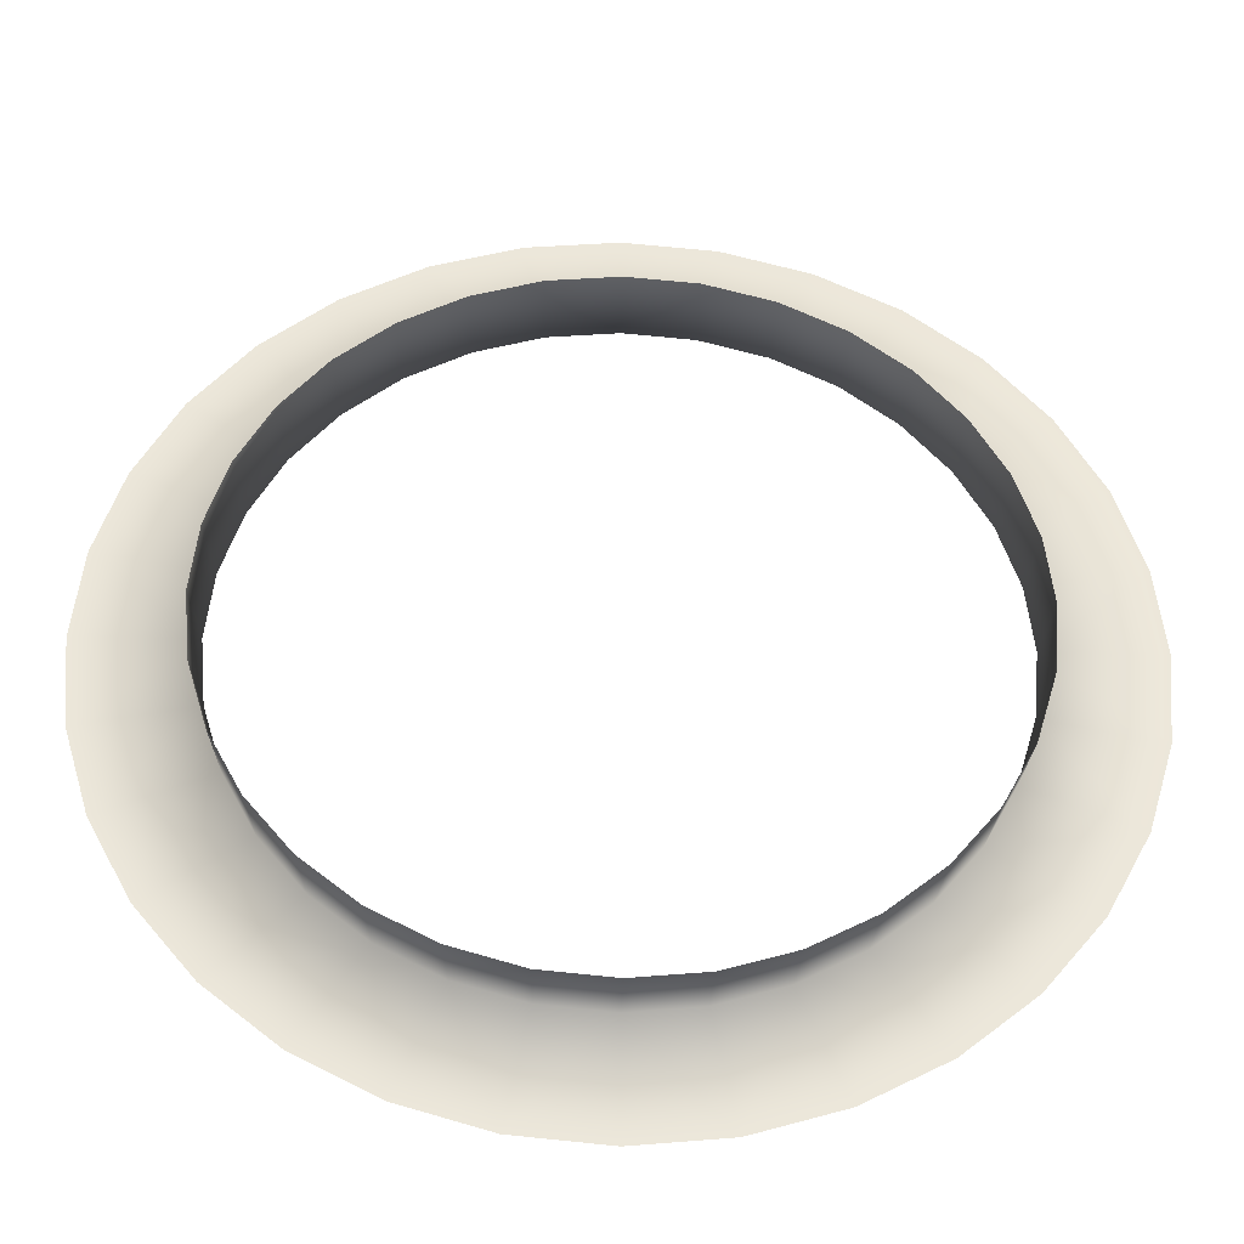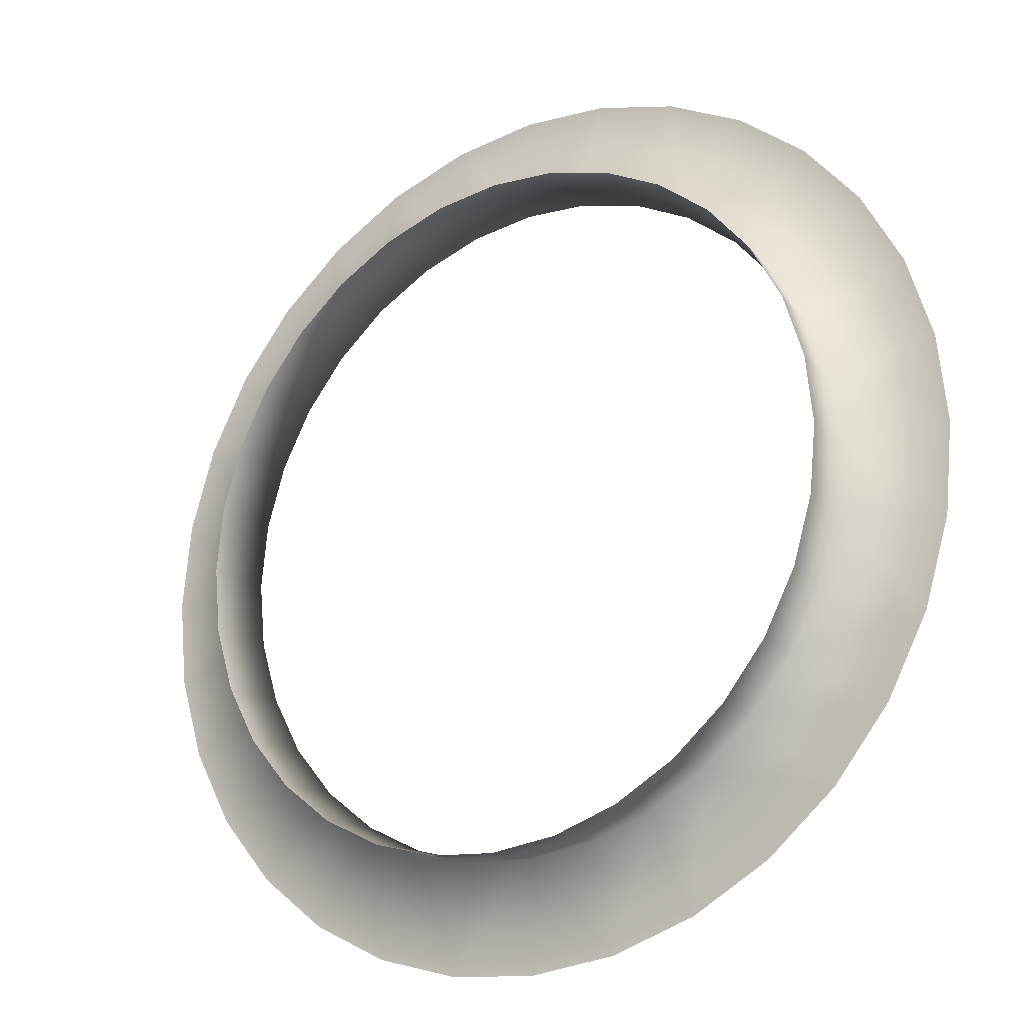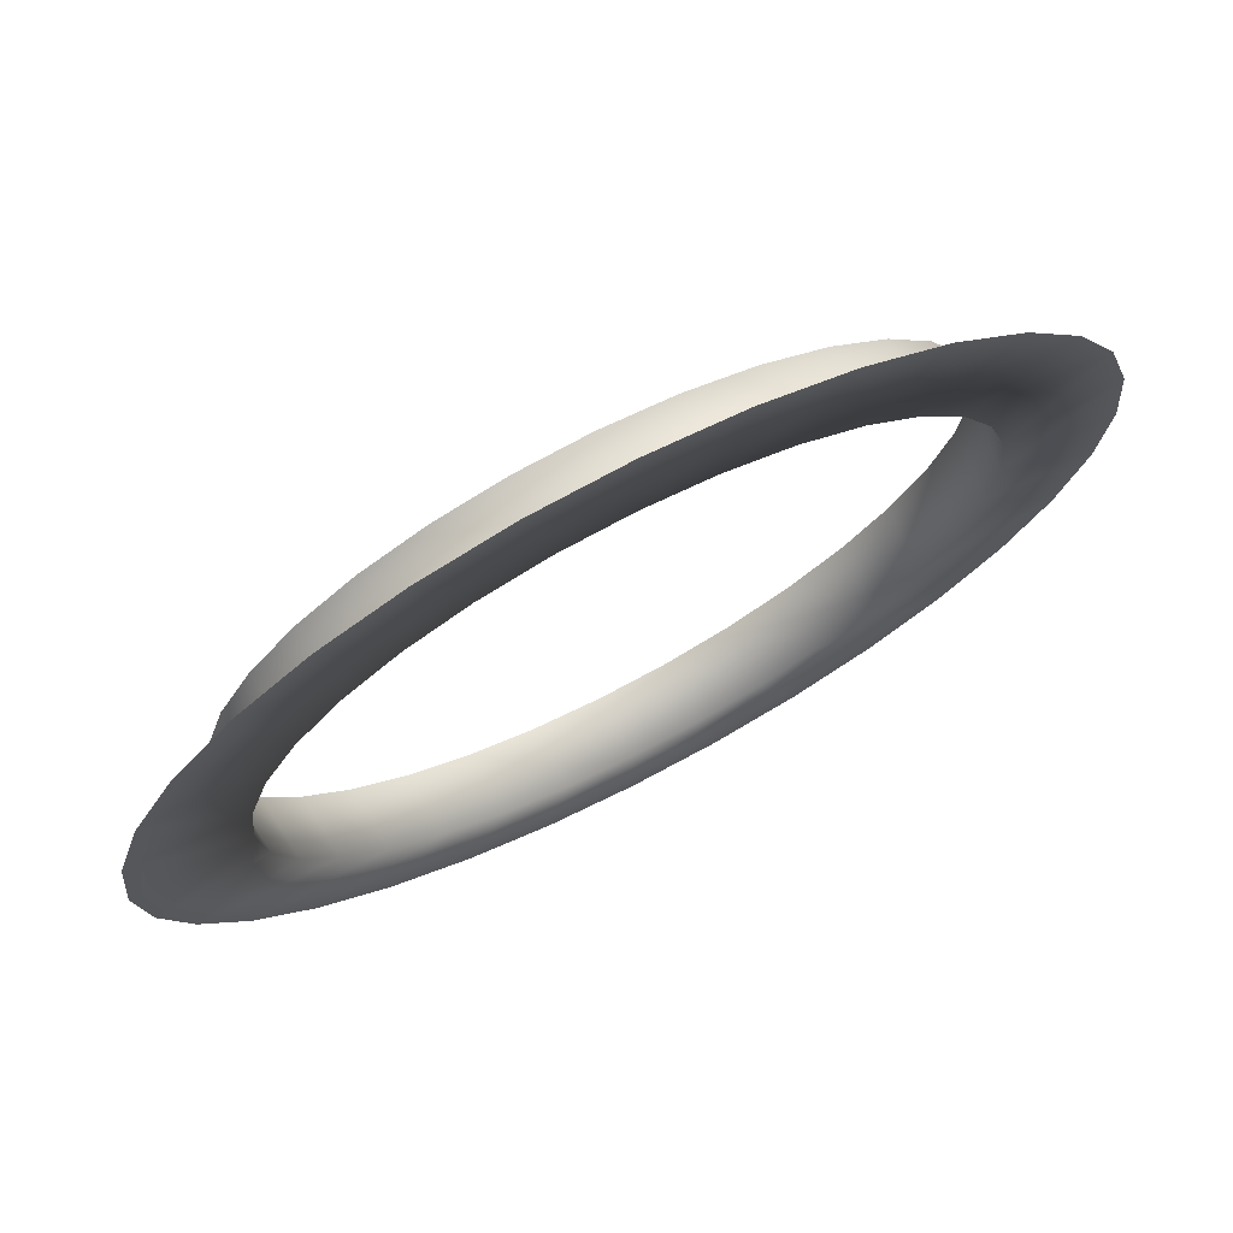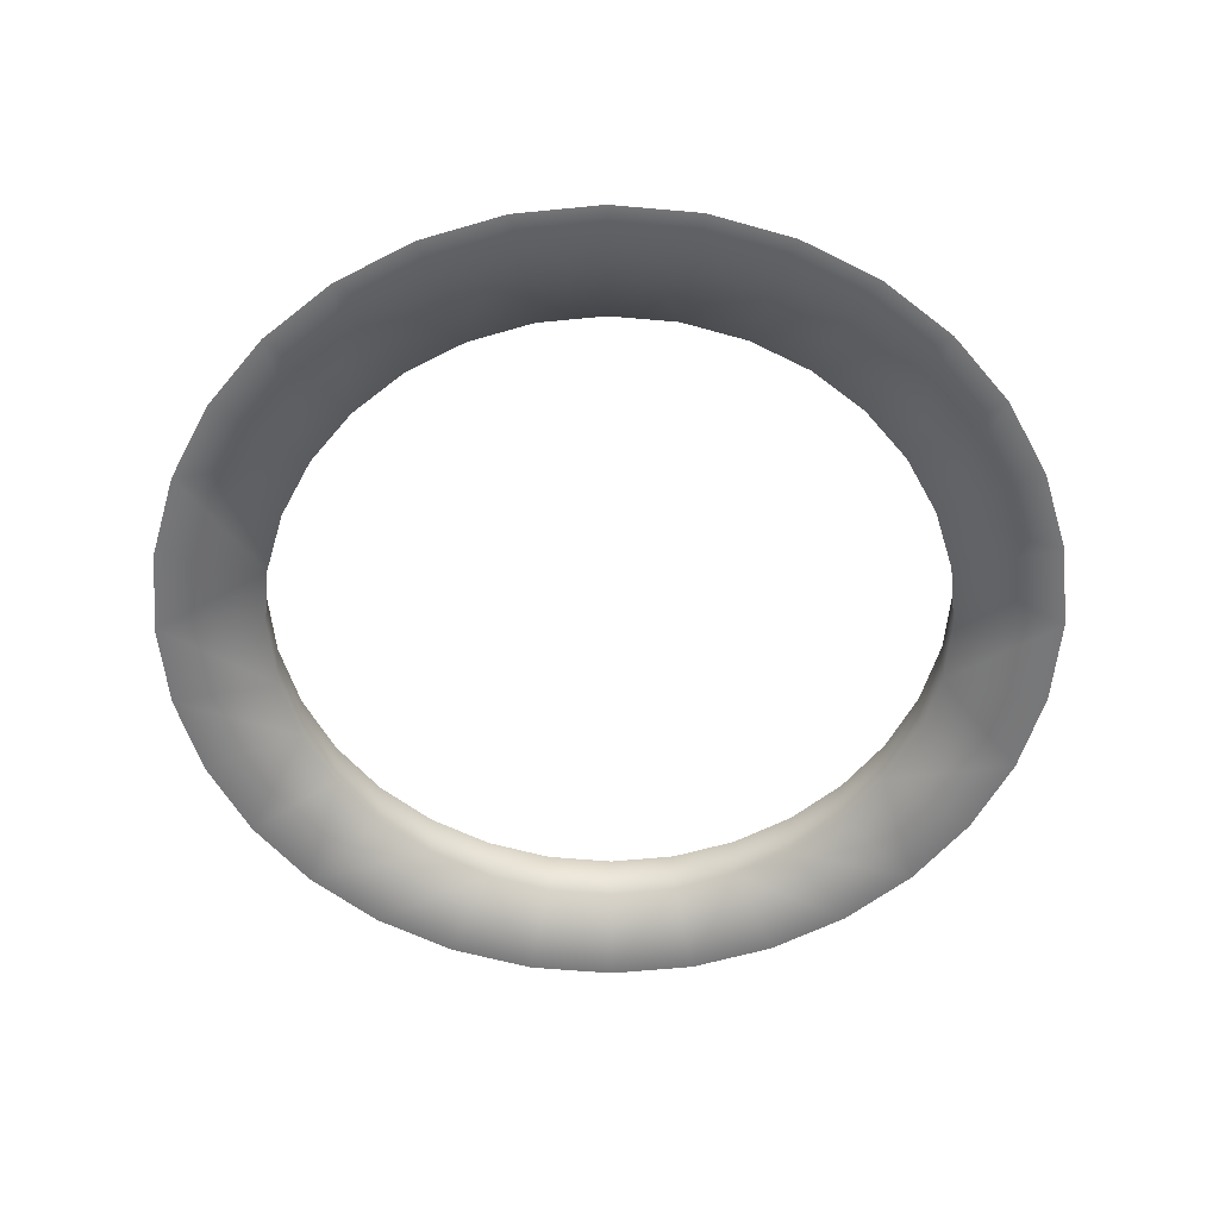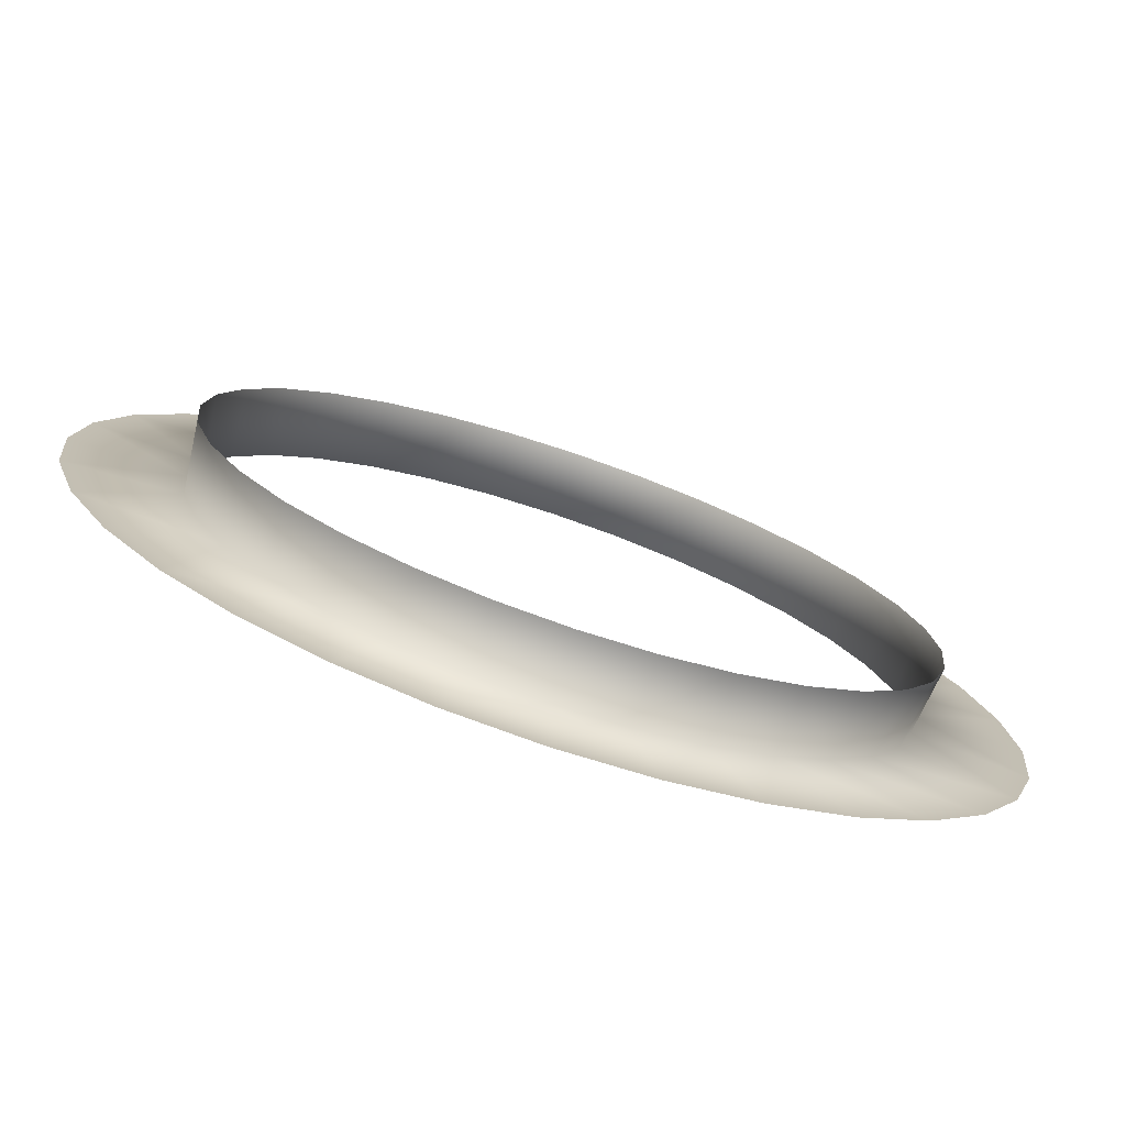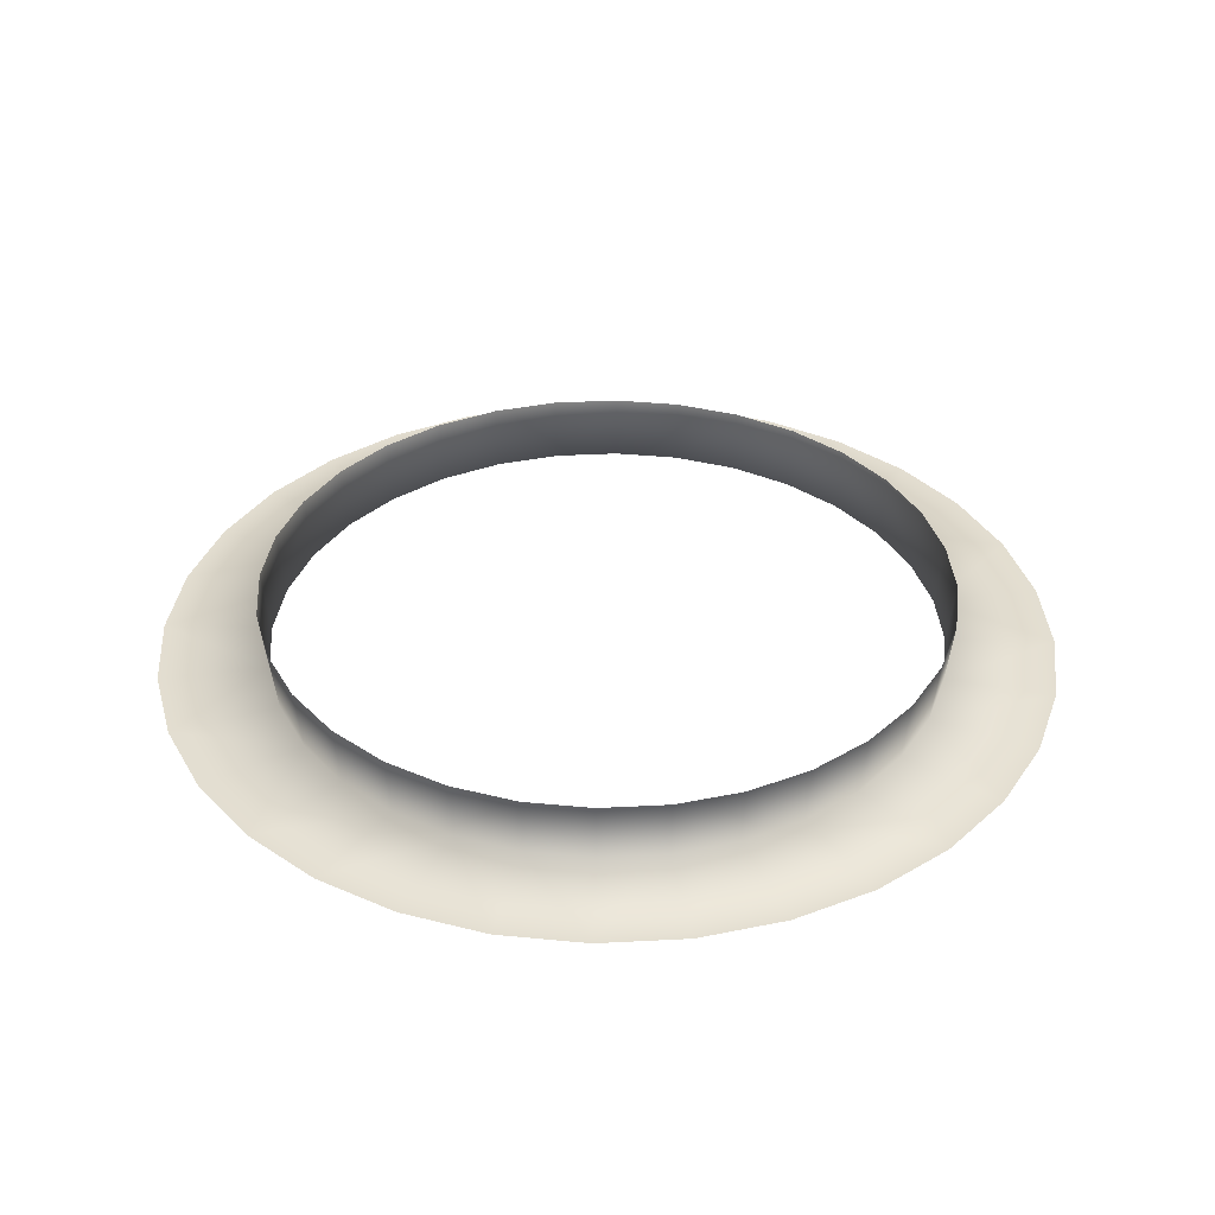
<metadata>
{"format":"obj","ext":"obj","renderer":"f3d","projection":"perspective","resolution":1024,"background":"white","views":[{"elev":-36.5,"azim":-1.6,"up":"+Y"},{"elev":-21.6,"azim":33.6,"up":"+Y"},{"elev":72.7,"azim":152.8,"up":"+Y"},{"elev":-57.1,"azim":22.8,"up":"+Z"},{"elev":-76.5,"azim":-18.7,"up":"+Y"},{"elev":35.8,"azim":-155.8,"up":"+Z"}]}
</metadata>
<code>
g mesh_whirl_cylinder
v 0.1577 -0.0653 0.03215
v 0.1674 -0.03329 0.03215
v 0.1543 -0.0639 0.0003741
v 0.1638 -0.03258 0.0003741
v 0.1388 -0.09277 0.0003741
v 0.1419 -0.0948 0.03215
v 0.1181 -0.1181 0.0003741
v 0.1207 -0.1207 0.03215
v 0.0948 -0.1419 0.03215
v 0.09277 -0.1388 0.0003741
v 0.0653 -0.1577 0.03215
v 0.0639 -0.1543 0.0003741
v 0.03329 -0.1674 0.03215
v 0.03258 -0.1638 0.0003741
v 9.916e-08 -0.1706 0.03215
v 9.67e-08 -0.167 0.0003741
v 0.1706 1.192e-08 0.03215
v 0.167 1.812e-08 0.0003741
v 0.1638 0.03258 0.0003741
v 0.1674 0.03329 0.03215
v 0.1543 0.0639 0.0003741
v 0.1577 0.0653 0.03215
v 0.1388 0.09277 0.0003741
v 0.1419 0.0948 0.03215
v 0.1181 0.1181 0.0003741
v 0.1207 0.1207 0.03215
v 0.0948 0.1419 0.03215
v 0.09277 0.1388 0.0003741
v 0.0653 0.1577 0.03215
v 0.0639 0.1543 0.0003741
v 0.03329 0.1674 0.03215
v 0.03258 0.1638 0.0003741
v -5.088e-09 0.1706 0.03215
v -5.629e-09 0.167 0.0003741
v -0.03258 0.1638 0.0003741
v -0.03329 0.1674 0.03215
v -0.0639 0.1543 0.0003741
v -0.0653 0.1577 0.03215
v -0.09277 0.1388 0.0003741
v -0.0948 0.1419 0.03215
v -0.1181 0.1181 0.0003741
v -0.1207 0.1207 0.03215
v -0.1419 0.0948 0.03215
v -0.1388 0.09277 0.0003741
v -0.1577 0.0653 0.03215
v -0.1543 0.0639 0.0003741
v -0.1674 0.03329 0.03215
v -0.1638 0.03258 0.0003741
v -0.1706 -5.007e-08 0.03215
v -0.167 -3.403e-08 0.0003741
v -0.1638 -0.03258 0.0003741
v -0.1674 -0.03329 0.03215
v -0.1543 -0.0639 0.0003741
v -0.1577 -0.0653 0.03215
v -0.1388 -0.09277 0.0003741
v -0.1419 -0.0948 0.03215
v -0.1181 -0.1181 0.0003741
v -0.1207 -0.1207 0.03215
v -0.0948 -0.1419 0.03215
v -0.09277 -0.1388 0.0003741
v -0.0653 -0.1577 0.03215
v -0.0639 -0.1543 0.0003741
v -0.03329 -0.1674 0.03215
v -0.03258 -0.1638 0.0003741
v 9.916e-08 -0.1706 0.03215
v 9.67e-08 -0.167 0.0003741
v -0.04311 -0.2167 1.272e-07
v 1.016e-07 -0.221 1.272e-07
v -0.08457 -0.2042 1.272e-07
v -0.1228 -0.1837 1.272e-07
v -0.1563 -0.1563 1.272e-07
v -0.1837 -0.1228 1.272e-07
v -0.2042 -0.08457 1.272e-07
v -0.2167 -0.04311 1.272e-07
v -0.221 -6.26e-08 1.272e-07
v -0.2167 0.04311 1.272e-07
v -0.2042 0.08457 1.272e-07
v -0.1837 0.1228 1.272e-07
v -0.1563 0.1563 1.272e-07
v -0.1228 0.1837 1.272e-07
v -0.08457 0.2042 1.272e-07
v -0.04311 0.2167 1.272e-07
v -3.408e-08 0.221 1.272e-07
v 0.04311 0.2167 1.272e-07
v 0.08457 0.2042 1.272e-07
v 0.1228 0.1837 1.272e-07
v 0.1563 0.1563 1.272e-07
v 0.1837 0.1228 1.272e-07
v 0.2042 0.08457 1.272e-07
v 0.2167 0.04311 1.272e-07
v 0.221 -8.666e-10 1.272e-07
v 0.2167 -0.04311 1.272e-07
v 0.2042 -0.08457 1.272e-07
v 0.1837 -0.1228 1.272e-07
v 0.1563 -0.1563 1.272e-07
v 0.1228 -0.1837 1.272e-07
v 0.08457 -0.2042 1.272e-07
v 0.04311 -0.2167 1.272e-07
v 1.016e-07 -0.221 1.272e-07
g mesh_whirl_cylinder_0
f 3 2 1
f 3 4 2
f 5 3 1
f 5 1 6
f 7 5 6
f 7 6 8
f 7 8 9
f 9 10 7
f 10 9 11
f 11 12 10
f 12 11 13
f 13 14 12
f 14 13 15
f 15 16 14
f 4 17 2
f 4 18 17
f 17 18 19
f 19 20 17
f 20 19 21
f 21 22 20
f 22 21 23
f 23 24 22
f 24 23 25
f 25 26 24
f 25 27 26
f 25 28 27
f 28 29 27
f 28 30 29
f 30 31 29
f 30 32 31
f 32 33 31
f 32 34 33
f 33 34 35
f 35 36 33
f 36 35 37
f 37 38 36
f 38 37 39
f 39 40 38
f 40 39 41
f 41 42 40
f 41 43 42
f 41 44 43
f 44 45 43
f 44 46 45
f 46 47 45
f 46 48 47
f 49 47 48
f 48 50 49
f 49 50 51
f 51 52 49
f 52 51 53
f 53 54 52
f 54 53 55
f 55 56 54
f 56 55 57
f 57 58 56
f 57 59 58
f 57 60 59
f 60 61 59
f 60 62 61
f 62 63 61
f 62 64 63
f 64 65 63
f 64 66 65
f 67 66 64
f 67 64 62
f 67 68 66
f 62 69 67
f 69 62 60
f 60 70 69
f 60 71 70
f 57 71 60
f 71 57 55
f 55 72 71
f 72 55 73
f 55 53 73
f 73 53 51
f 51 74 73
f 74 51 50
f 50 75 74
f 76 75 50
f 50 48 76
f 77 76 48
f 48 46 77
f 77 46 44
f 44 78 77
f 78 44 41
f 41 79 78
f 80 79 41
f 80 41 39
f 39 81 80
f 37 81 39
f 81 37 35
f 35 82 81
f 82 35 34
f 34 83 82
f 83 34 84
f 34 32 84
f 85 84 32
f 32 30 85
f 85 30 28
f 28 86 85
f 87 86 28
f 28 25 87
f 87 25 23
f 23 88 87
f 89 88 23
f 89 23 21
f 89 21 19
f 19 90 89
f 90 19 18
f 18 91 90
f 18 92 91
f 4 92 18
f 4 93 92
f 3 93 4
f 93 3 5
f 5 94 93
f 94 5 7
f 7 95 94
f 95 7 10
f 10 96 95
f 97 96 10
f 10 12 97
f 98 97 12
f 12 14 98
f 98 14 16
f 16 99 98

</code>
